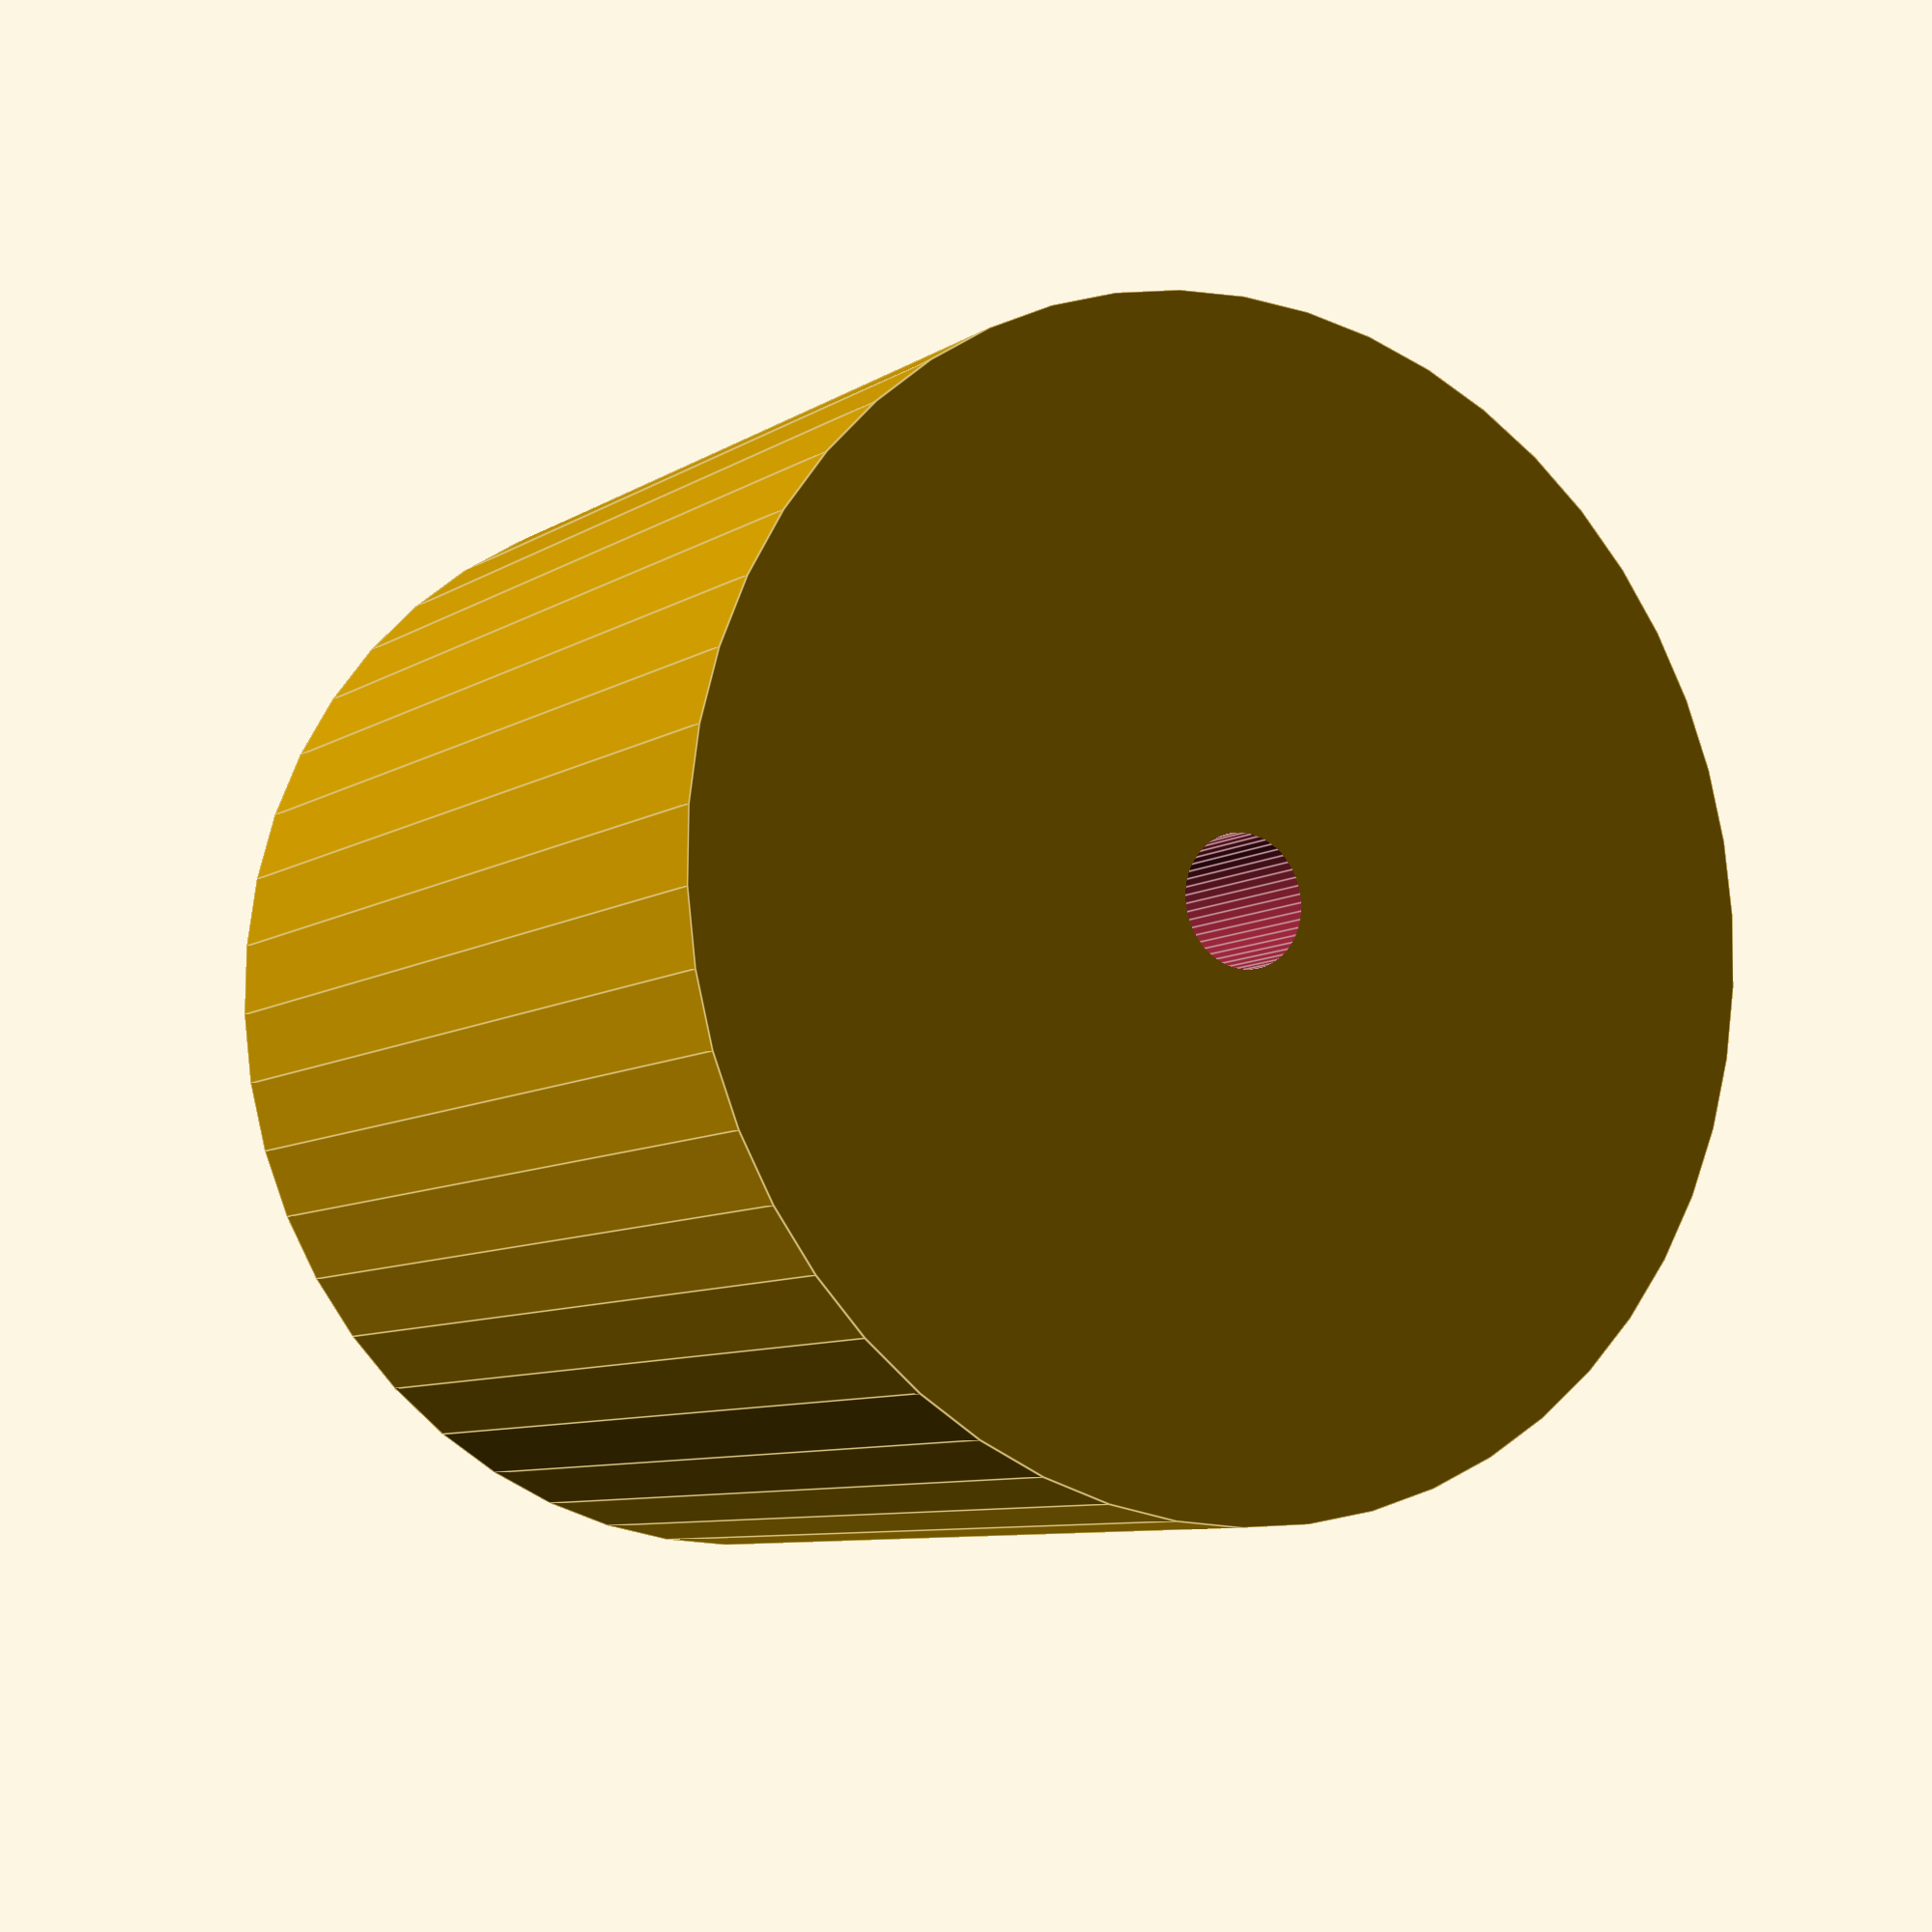
<openscad>
$fn = 50;


difference() {
	union() {
		translate(v = [0, 0, -20.0000000000]) {
			cylinder(h = 40, r = 22.5000000000);
		}
	}
	union() {
		translate(v = [0, 0, -100.0000000000]) {
			cylinder(h = 200, r = 2.5000000000);
		}
	}
}
</openscad>
<views>
elev=7.8 azim=103.8 roll=149.9 proj=p view=edges
</views>
